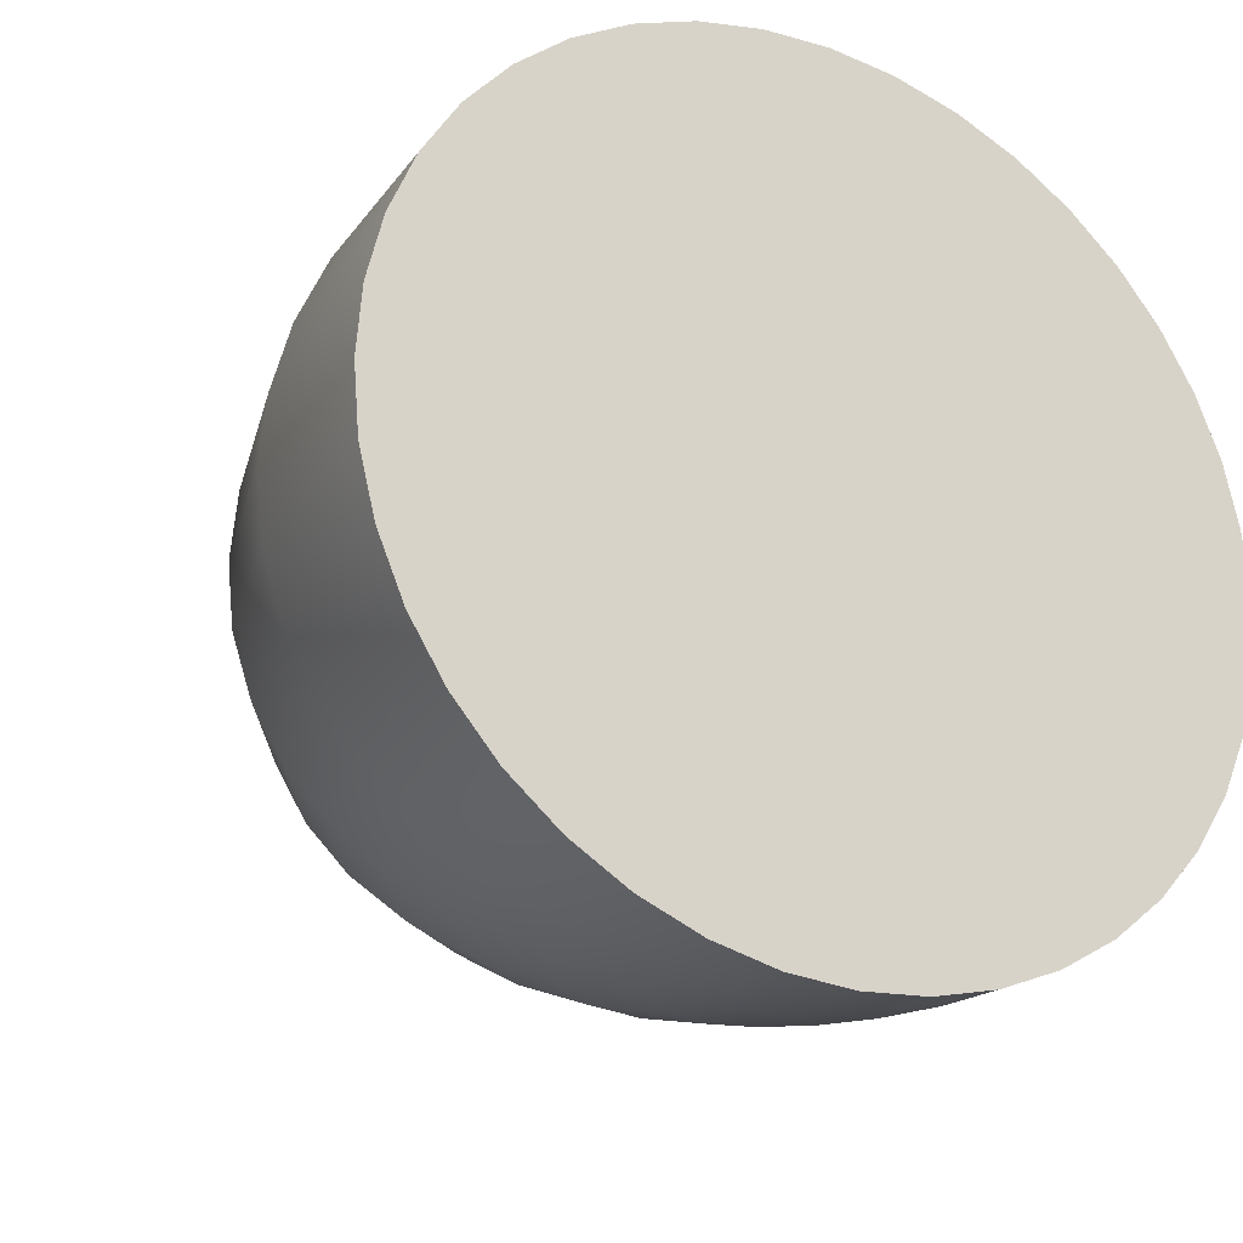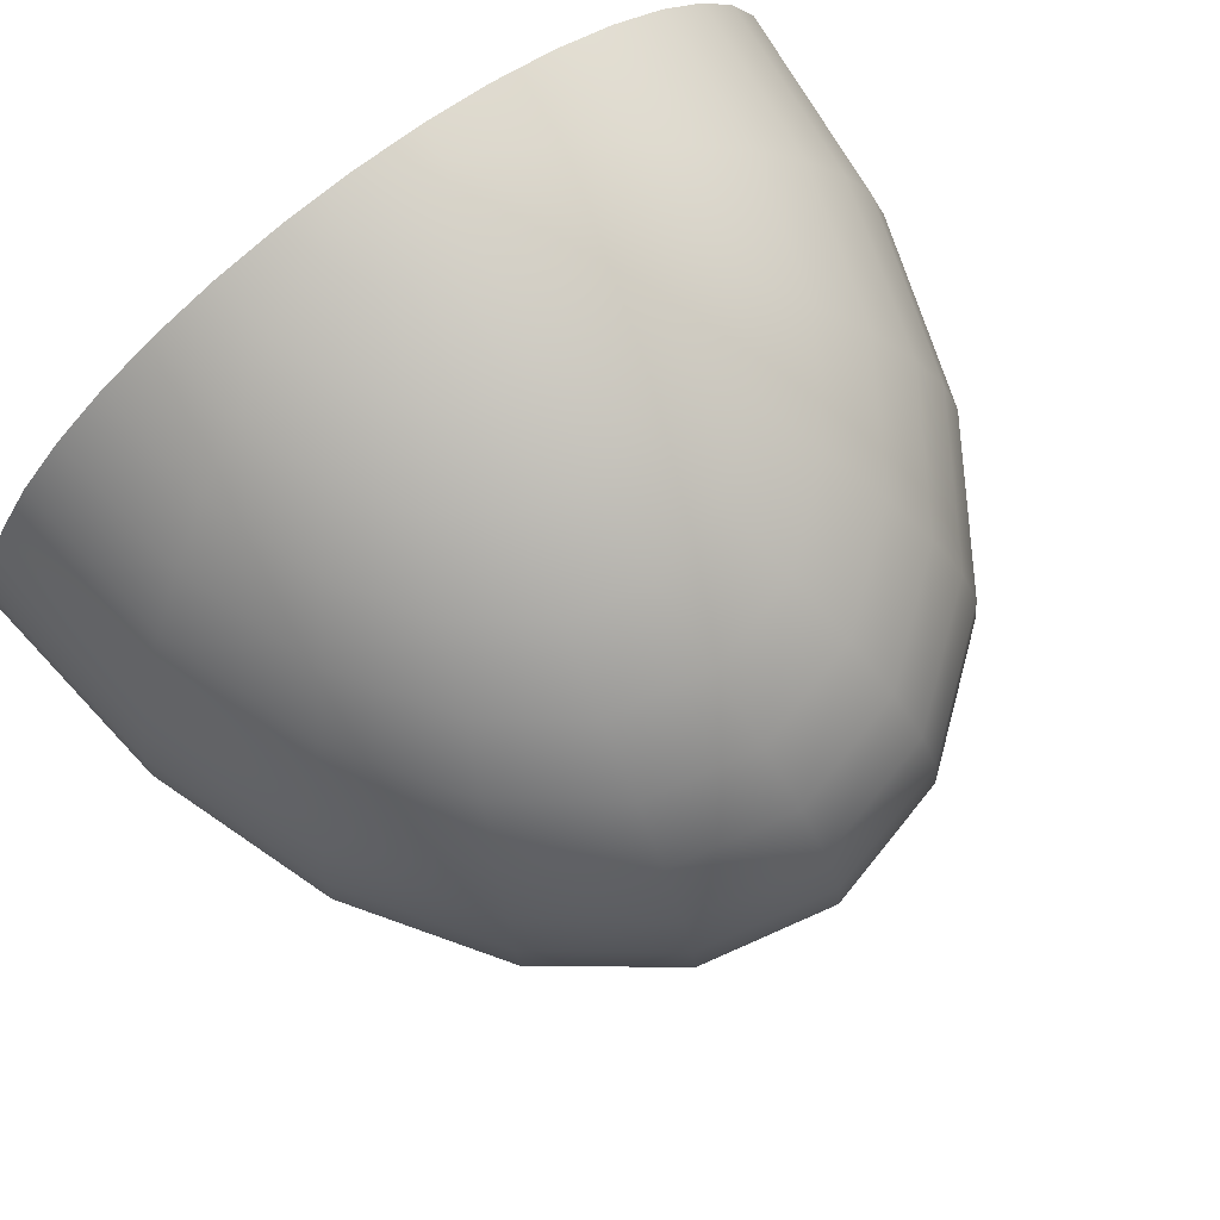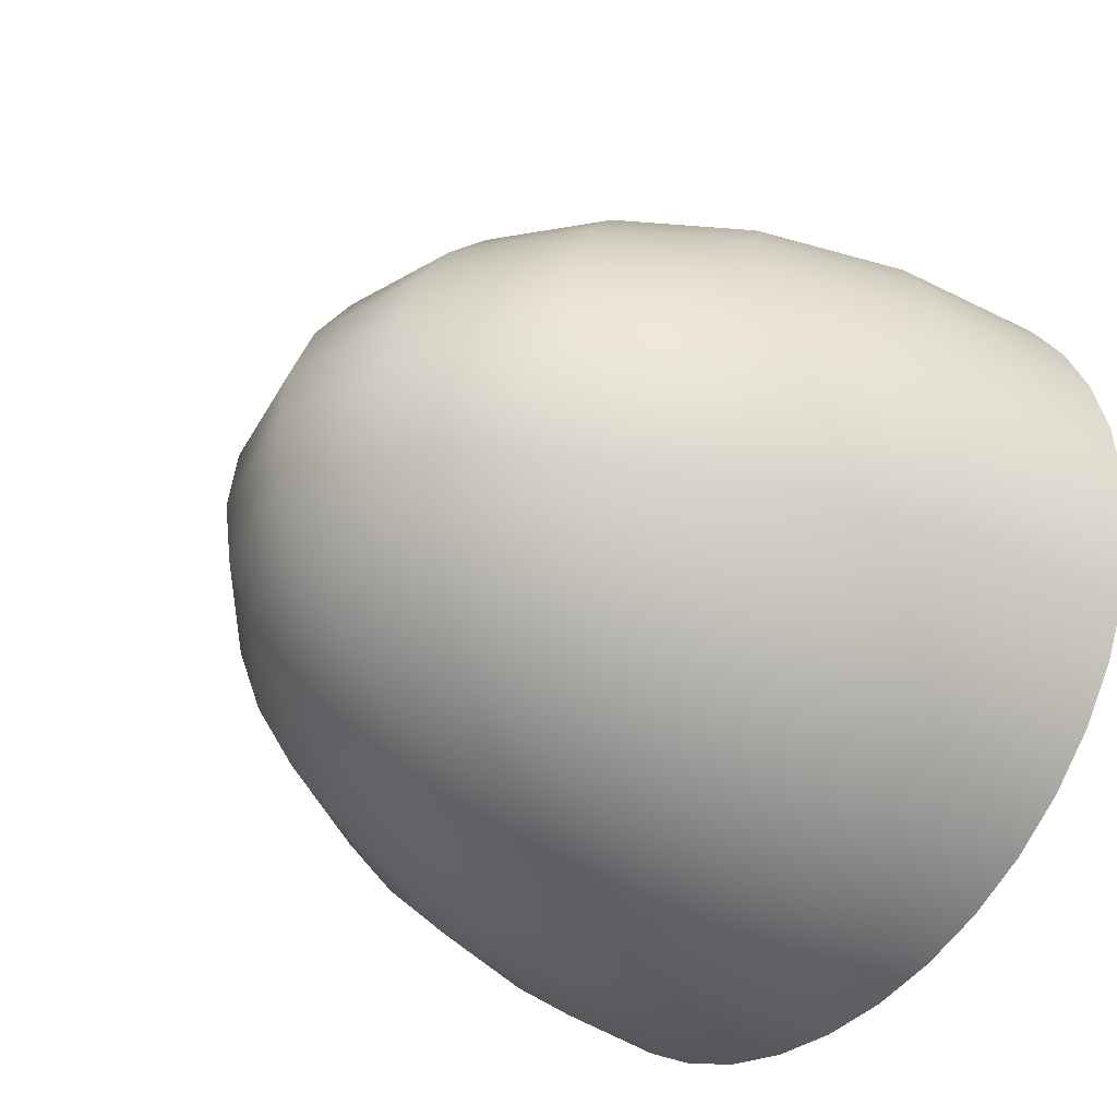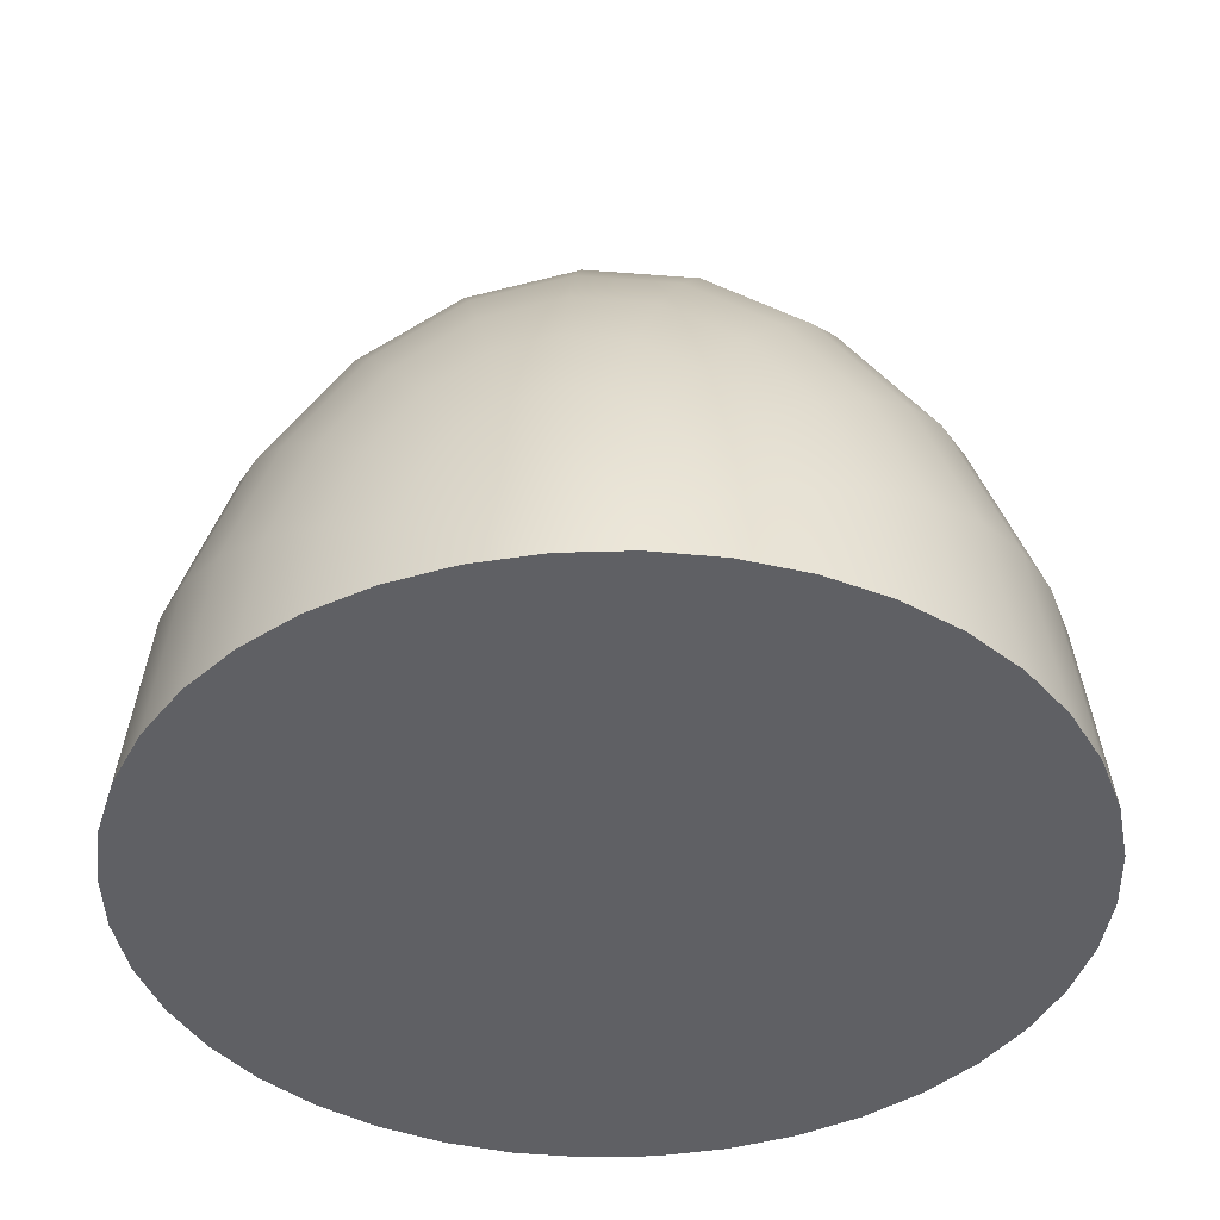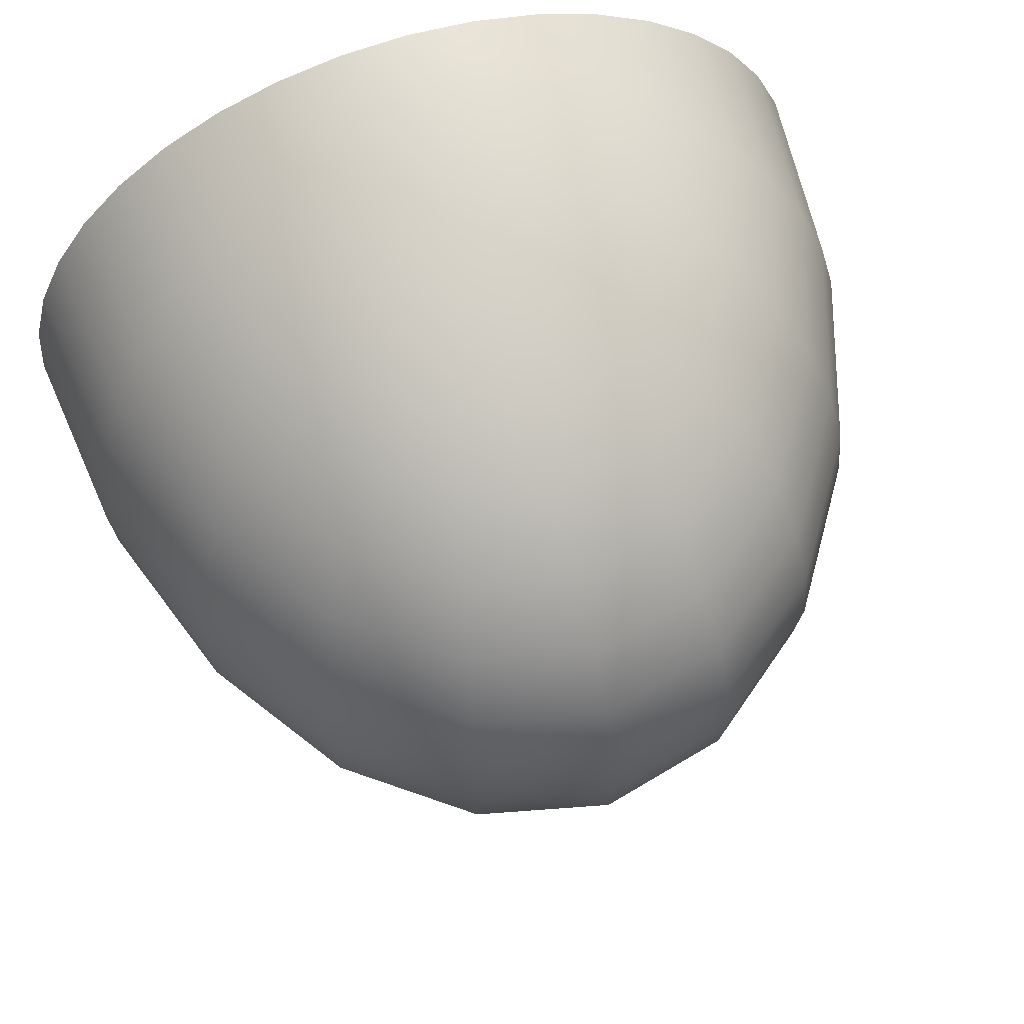
<metadata>
{"format":"obj","ext":"obj","renderer":"f3d","projection":"perspective","resolution":1024,"background":"white","views":[{"elev":-21.9,"azim":148.0,"up":"+Y"},{"elev":78.2,"azim":-37.3,"up":"+Y"},{"elev":-36.7,"azim":50.8,"up":"+Y"},{"elev":-43.9,"azim":-173.8,"up":"+Z"},{"elev":62.9,"azim":-18.0,"up":"+Y"}]}
</metadata>
<code>
g default
v -22.94 2.239 0
v -21.82 2.239 10.82
v -18.56 2.239 20.58
v -13.48 2.239 28.33
v -7.089 2.239 33.31
v -1e-06 2.239 35.02
v 7.089 2.239 33.31
v 13.48 2.239 28.33
v 18.56 2.239 20.58
v 21.82 2.239 10.82
v 22.94 2.239 0
v -45.32 7.29 0
v -43.1 7.29 21.38
v -36.66 7.29 40.66
v -26.64 7.29 55.97
v -14 7.29 65.79
v -1e-06 7.29 69.18
v 14 7.29 65.79
v 26.64 7.29 55.97
v 36.66 7.29 40.66
v 43.1 7.29 21.38
v 45.32 7.29 0
v -66.58 15.57 0
v -63.32 15.57 31.41
v -53.86 15.57 59.74
v -39.13 15.57 82.22
v -20.57 15.57 96.66
v -2e-06 15.57 101.6
v 20.57 15.57 96.66
v 39.13 15.57 82.22
v 53.86 15.57 59.74
v 63.32 15.57 31.41
v 66.58 15.57 0
v -86.2 26.88 0
v -81.98 26.88 40.66
v -69.74 26.88 77.34
v -50.67 26.88 106.5
v -26.64 26.88 125.1
v -3e-06 26.88 131.6
v 26.64 26.88 125.1
v 50.67 26.88 106.5
v 69.74 26.88 77.34
v 81.98 26.88 40.66
v 86.2 26.88 0
v -103.7 40.93 0
v -98.62 40.93 48.92
v -83.89 40.93 93.04
v -60.95 40.93 128.1
v -32.04 40.93 150.5
v -3e-06 40.93 158.3
v 32.04 40.93 150.5
v 60.95 40.93 128.1
v 83.89 40.93 93.04
v 98.62 40.93 48.92
v 103.7 40.93 0
v -118.6 57.39 0
v -112.8 57.39 55.97
v -95.99 57.39 106.5
v -69.74 57.39 146.5
v -36.66 57.39 172.2
v -4e-06 57.39 181.1
v 36.66 57.39 172.2
v 69.74 57.39 146.5
v 95.99 57.39 106.5
v 112.8 57.39 55.97
v 118.6 57.39 0
v -130.7 75.84 0
v -124.3 75.84 61.64
v -105.7 75.84 117.2
v -76.81 75.84 161.4
v -40.38 75.84 189.7
v -4e-06 75.84 199.5
v 40.38 75.84 189.7
v 76.81 75.84 161.4
v 105.7 75.84 117.2
v 124.3 75.84 61.64
v 130.7 75.84 0
v -139.5 95.83 0
v -132.6 95.83 65.79
v -112.8 95.83 125.1
v -81.98 95.83 172.2
v -43.1 95.83 202.5
v -4e-06 95.83 212.9
v 43.1 95.83 202.5
v 81.98 95.83 172.2
v 112.8 95.83 125.1
v 132.6 95.83 65.79
v 139.5 95.83 0
v -144.8 116.9 0
v -137.8 116.9 68.33
v -117.2 116.9 130
v -85.14 116.9 178.9
v -44.76 116.9 210.3
v -4e-06 116.9 221.1
v 44.76 116.9 210.3
v 85.14 116.9 178.9
v 117.2 116.9 130
v 137.8 116.9 68.33
v 144.8 116.9 0
v -146.7 138.4 0
v -139.5 138.4 69.18
v -118.6 138.4 131.6
v -86.2 138.4 181.1
v -45.32 138.4 212.9
v -4e-06 138.4 223.9
v 45.32 138.4 212.9
v 86.2 138.4 181.1
v 118.6 138.4 131.6
v 139.5 138.4 69.18
v 146.7 138.4 0
v -144.8 160 0
v -137.8 160 68.33
v -117.2 160 130
v -85.14 160 178.9
v -44.76 160 210.3
v -4e-06 160 221.1
v 44.76 160 210.3
v 85.14 160 178.9
v 117.2 160 130
v 137.8 160 68.33
v 144.8 160 0
v -139.5 181.1 0
v -132.6 181.1 65.79
v -112.8 181.1 125.1
v -81.98 181.1 172.2
v -43.1 181.1 202.5
v -4e-06 181.1 212.9
v 43.1 181.1 202.5
v 81.98 181.1 172.2
v 112.8 181.1 125.1
v 132.6 181.1 65.79
v 139.5 181.1 0
v -130.7 201 0
v -124.3 201 61.64
v -105.7 201 117.2
v -76.81 201 161.4
v -40.38 201 189.7
v -4e-06 201 199.5
v 40.38 201 189.7
v 76.81 201 161.4
v 105.7 201 117.2
v 124.3 201 61.64
v 130.7 201 0
v -118.6 219.5 0
v -112.8 219.5 55.97
v -95.99 219.5 106.5
v -69.74 219.5 146.5
v -36.66 219.5 172.2
v -4e-06 219.5 181.1
v 36.66 219.5 172.2
v 69.74 219.5 146.5
v 95.99 219.5 106.5
v 112.8 219.5 55.97
v 118.6 219.5 0
v -103.7 236 0
v -98.62 236 48.92
v -83.89 236 93.04
v -60.95 236 128.1
v -32.04 236 150.5
v -3e-06 236 158.3
v 32.04 236 150.5
v 60.95 236 128.1
v 83.89 236 93.04
v 98.62 236 48.92
v 103.7 236 0
v -86.2 250 0
v -81.98 250 40.66
v -69.74 250 77.34
v -50.67 250 106.5
v -26.64 250 125.1
v -3e-06 250 131.6
v 26.64 250 125.1
v 50.67 250 106.5
v 69.74 250 77.34
v 81.98 250 40.66
v 86.2 250 0
v -66.58 261.3 0
v -63.32 261.3 31.41
v -53.86 261.3 59.74
v -39.13 261.3 82.22
v -20.57 261.3 96.66
v -2e-06 261.3 101.6
v 20.57 261.3 96.66
v 39.13 261.3 82.22
v 53.86 261.3 59.74
v 63.32 261.3 31.41
v 66.58 261.3 0
v -45.32 269.6 0
v -43.1 269.6 21.38
v -36.66 269.6 40.66
v -26.64 269.6 55.97
v -14 269.6 65.79
v -1e-06 269.6 69.18
v 14 269.6 65.79
v 26.64 269.6 55.97
v 36.66 269.6 40.66
v 43.1 269.6 21.38
v 45.32 269.6 0
v -22.94 274.6 0
v -21.82 274.6 10.82
v -18.56 274.6 20.58
v -13.48 274.6 28.33
v -7.089 274.6 33.31
v -1e-06 274.6 35.02
v 7.089 274.6 33.31
v 13.48 274.6 28.33
v 18.56 274.6 20.58
v 21.82 274.6 10.82
v 22.94 274.6 0
v 0 0.5411 0
v 0 276.3 0
v -22.23 6.466 0
v -43.91 11.36 0
v 22.23 6.466 -0
v 43.91 11.36 -0
v -64.51 19.38 -0
v 64.51 19.38 -0
v -83.53 30.34 -0
v 83.53 30.34 -0
v -100.5 43.96 1e-06
v 100.5 43.96 -0
v -115 59.9 1e-06
v 115 59.9 -0
v -126.6 77.78 0
v 126.6 77.78 2e-06
v -135.1 97.15 -2e-06
v 135.1 97.15 4e-06
v -140.4 117.5 -2e-06
v 140.4 117.5 2e-06
v -142.1 138.4 4e-06
v 142.1 138.4 -2e-06
v -140.4 159.3 6e-06
v 140.4 159.3 -4e-06
v -135.1 179.7 1e-06
v 135.1 179.7 -1e-06
v -126.6 199.1 1e-06
v 126.6 199.1 -2e-06
v -115 217 2e-06
v 115 217 -1e-06
v -100.5 232.9 -1e-06
v 100.5 232.9 -1e-06
v -83.53 246.5 -2e-06
v 83.53 246.5 -3e-06
v -64.51 257.5 -2e-06
v 64.51 257.5 -3e-06
v -43.91 265.5 -2e-06
v 43.91 265.5 -3e-06
v -22.23 270.4 -1e-06
v 22.23 270.4 -1e-06
v -8e-06 4.821 0
v -6e-06 272.1 -0
v -21.24 12.37 0
v -41.95 17.05 -0
v 21.24 12.37 -0
v 41.95 17.05 0
v -61.63 24.71 1e-06
v 61.63 24.71 0
v -79.79 35.18 2e-06
v 79.79 35.18 -1e-06
v -95.99 48.18 -1e-06
v 95.99 48.18 1e-06
v -109.8 63.42 -2e-06
v 109.8 63.42 3e-06
v -120.9 80.49 -1e-06
v 120.9 80.49 1e-06
v -129.1 99 2e-06
v 129.1 99 -2e-06
v -134.1 118.5 8e-06
v 134.1 118.5 -3e-06
v -135.7 138.4 -3e-06
v 135.7 138.4 4e-06
v -134.1 158.4 -6e-06
v 134.1 158.4 4e-06
v -129.1 177.9 9e-06
v 129.1 177.9 -8e-06
v -120.9 196.4 3e-06
v 120.9 196.4 1e-06
v -109.8 213.5 -5e-06
v 109.8 213.5 -2e-06
v -95.99 228.7 2e-06
v 95.99 228.7 -5e-06
v -79.79 241.7 -1e-06
v 79.79 241.7 -0
v -61.63 252.2 -2e-06
v 61.63 252.2 -3e-06
v -41.95 259.8 0
v 41.95 259.8 1e-06
v -21.24 264.5 -2e-06
v 21.24 264.5 -4e-06
v 1.1e-05 10.8 0
v 4e-06 266.1 -2e-06
v -3.4e-05 138.4 -0
g pSphere1
f 1 2 13 12
f 2 3 14 13
f 3 4 15 14
f 4 5 16 15
f 5 6 17 16
f 6 7 18 17
f 7 8 19 18
f 8 9 20 19
f 9 10 21 20
f 10 11 22 21
f 12 13 24 23
f 13 14 25 24
f 14 15 26 25
f 15 16 27 26
f 16 17 28 27
f 17 18 29 28
f 18 19 30 29
f 19 20 31 30
f 20 21 32 31
f 21 22 33 32
f 23 24 35 34
f 24 25 36 35
f 25 26 37 36
f 26 27 38 37
f 27 28 39 38
f 28 29 40 39
f 29 30 41 40
f 30 31 42 41
f 31 32 43 42
f 32 33 44 43
f 34 35 46 45
f 35 36 47 46
f 36 37 48 47
f 37 38 49 48
f 38 39 50 49
f 39 40 51 50
f 40 41 52 51
f 41 42 53 52
f 42 43 54 53
f 43 44 55 54
f 45 46 57 56
f 46 47 58 57
f 47 48 59 58
f 48 49 60 59
f 49 50 61 60
f 50 51 62 61
f 51 52 63 62
f 52 53 64 63
f 53 54 65 64
f 54 55 66 65
f 56 57 68 67
f 57 58 69 68
f 58 59 70 69
f 59 60 71 70
f 60 61 72 71
f 61 62 73 72
f 62 63 74 73
f 63 64 75 74
f 64 65 76 75
f 65 66 77 76
f 67 68 79 78
f 68 69 80 79
f 69 70 81 80
f 70 71 82 81
f 71 72 83 82
f 72 73 84 83
f 73 74 85 84
f 74 75 86 85
f 75 76 87 86
f 76 77 88 87
f 78 79 90 89
f 79 80 91 90
f 80 81 92 91
f 81 82 93 92
f 82 83 94 93
f 83 84 95 94
f 84 85 96 95
f 85 86 97 96
f 86 87 98 97
f 87 88 99 98
f 89 90 101 100
f 90 91 102 101
f 91 92 103 102
f 92 93 104 103
f 93 94 105 104
f 94 95 106 105
f 95 96 107 106
f 96 97 108 107
f 97 98 109 108
f 98 99 110 109
f 100 101 112 111
f 101 102 113 112
f 102 103 114 113
f 103 104 115 114
f 104 105 116 115
f 105 106 117 116
f 106 107 118 117
f 107 108 119 118
f 108 109 120 119
f 109 110 121 120
f 111 112 123 122
f 112 113 124 123
f 113 114 125 124
f 114 115 126 125
f 115 116 127 126
f 116 117 128 127
f 117 118 129 128
f 118 119 130 129
f 119 120 131 130
f 120 121 132 131
f 122 123 134 133
f 123 124 135 134
f 124 125 136 135
f 125 126 137 136
f 126 127 138 137
f 127 128 139 138
f 128 129 140 139
f 129 130 141 140
f 130 131 142 141
f 131 132 143 142
f 133 134 145 144
f 134 135 146 145
f 135 136 147 146
f 136 137 148 147
f 137 138 149 148
f 138 139 150 149
f 139 140 151 150
f 140 141 152 151
f 141 142 153 152
f 142 143 154 153
f 144 145 156 155
f 145 146 157 156
f 146 147 158 157
f 147 148 159 158
f 148 149 160 159
f 149 150 161 160
f 150 151 162 161
f 151 152 163 162
f 152 153 164 163
f 153 154 165 164
f 155 156 167 166
f 156 157 168 167
f 157 158 169 168
f 158 159 170 169
f 159 160 171 170
f 160 161 172 171
f 161 162 173 172
f 162 163 174 173
f 163 164 175 174
f 164 165 176 175
f 166 167 178 177
f 167 168 179 178
f 168 169 180 179
f 169 170 181 180
f 170 171 182 181
f 171 172 183 182
f 172 173 184 183
f 173 174 185 184
f 174 175 186 185
f 175 176 187 186
f 177 178 189 188
f 178 179 190 189
f 179 180 191 190
f 180 181 192 191
f 181 182 193 192
f 182 183 194 193
f 183 184 195 194
f 184 185 196 195
f 185 186 197 196
f 186 187 198 197
f 188 189 200 199
f 189 190 201 200
f 190 191 202 201
f 191 192 203 202
f 192 193 204 203
f 193 194 205 204
f 194 195 206 205
f 195 196 207 206
f 196 197 208 207
f 197 198 209 208
f 2 1 210
f 3 2 210
f 4 3 210
f 5 4 210
f 6 5 210
f 7 6 210
f 8 7 210
f 9 8 210
f 10 9 210
f 11 10 210
f 199 200 211
f 200 201 211
f 201 202 211
f 202 203 211
f 203 204 211
f 204 205 211
f 205 206 211
f 206 207 211
f 207 208 211
f 208 209 211
f 1 12 213 212
f 22 11 214 215
f 12 23 216 213
f 33 22 215 217
f 23 34 218 216
f 44 33 217 219
f 34 45 220 218
f 55 44 219 221
f 45 56 222 220
f 66 55 221 223
f 56 67 224 222
f 77 66 223 225
f 67 78 226 224
f 88 77 225 227
f 78 89 228 226
f 99 88 227 229
f 89 100 230 228
f 110 99 229 231
f 100 111 232 230
f 121 110 231 233
f 111 122 234 232
f 132 121 233 235
f 122 133 236 234
f 143 132 235 237
f 133 144 238 236
f 154 143 237 239
f 144 155 240 238
f 165 154 239 241
f 155 166 242 240
f 176 165 241 243
f 166 177 244 242
f 187 176 243 245
f 177 188 246 244
f 198 187 245 247
f 188 199 248 246
f 209 198 247 249
f 210 1 212 250
f 11 210 250 214
f 199 211 251 248
f 211 209 249 251
f 212 213 253 252
f 215 214 254 255
f 213 216 256 253
f 217 215 255 257
f 216 218 258 256
f 219 217 257 259
f 218 220 260 258
f 221 219 259 261
f 220 222 262 260
f 223 221 261 263
f 222 224 264 262
f 225 223 263 265
f 224 226 266 264
f 227 225 265 267
f 226 228 268 266
f 229 227 267 269
f 228 230 270 268
f 231 229 269 271
f 230 232 272 270
f 233 231 271 273
f 232 234 274 272
f 235 233 273 275
f 234 236 276 274
f 237 235 275 277
f 236 238 278 276
f 239 237 277 279
f 238 240 280 278
f 241 239 279 281
f 240 242 282 280
f 243 241 281 283
f 242 244 284 282
f 245 243 283 285
f 244 246 286 284
f 247 245 285 287
f 246 248 288 286
f 249 247 287 289
f 250 212 252 290
f 214 250 290 254
f 248 251 291 288
f 251 249 289 291
f 252 253 292
f 255 254 292
f 253 256 292
f 257 255 292
f 256 258 292
f 259 257 292
f 258 260 292
f 261 259 292
f 260 262 292
f 263 261 292
f 262 264 292
f 265 263 292
f 264 266 292
f 267 265 292
f 266 268 292
f 269 267 292
f 268 270 292
f 271 269 292
f 270 272 292
f 273 271 292
f 272 274 292
f 275 273 292
f 274 276 292
f 277 275 292
f 276 278 292
f 279 277 292
f 278 280 292
f 281 279 292
f 280 282 292
f 283 281 292
f 282 284 292
f 285 283 292
f 284 286 292
f 287 285 292
f 286 288 292
f 289 287 292
f 290 252 292
f 254 290 292
f 288 291 292
f 291 289 292

</code>
